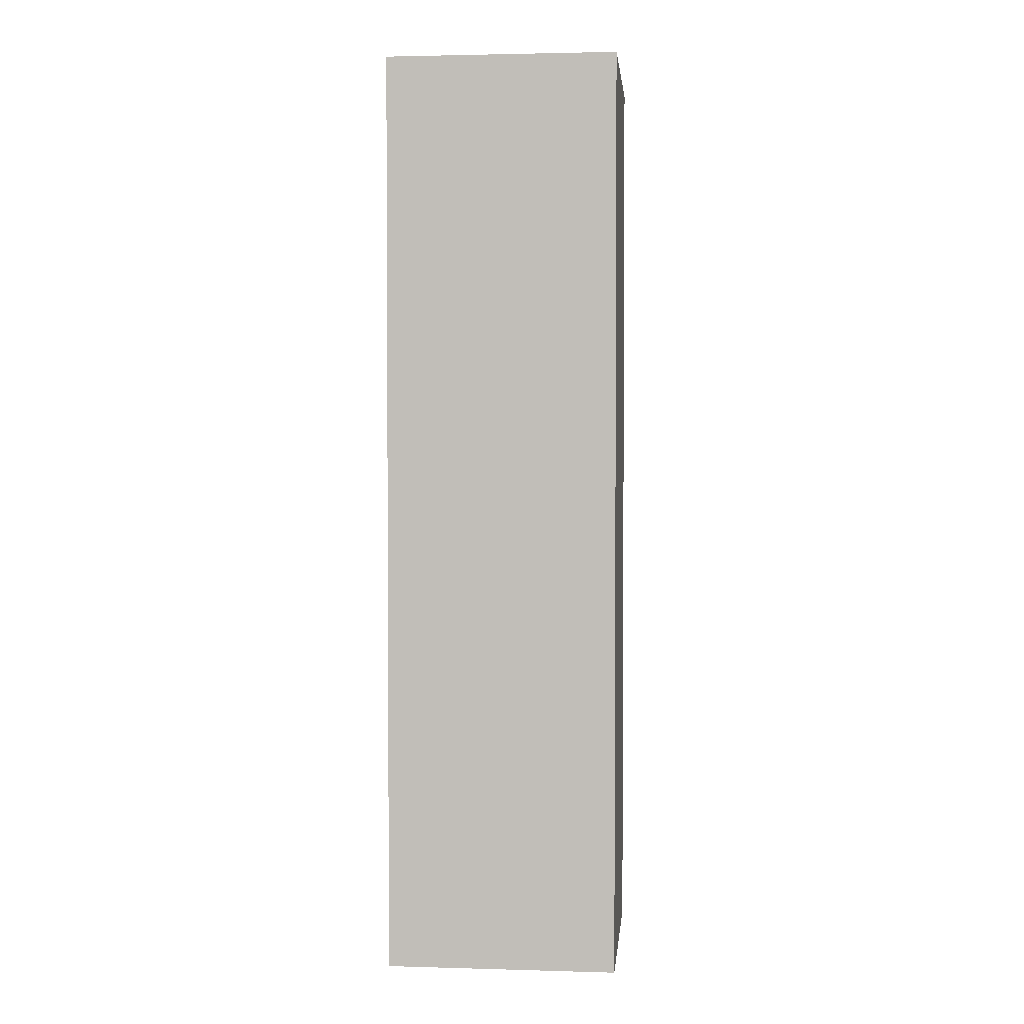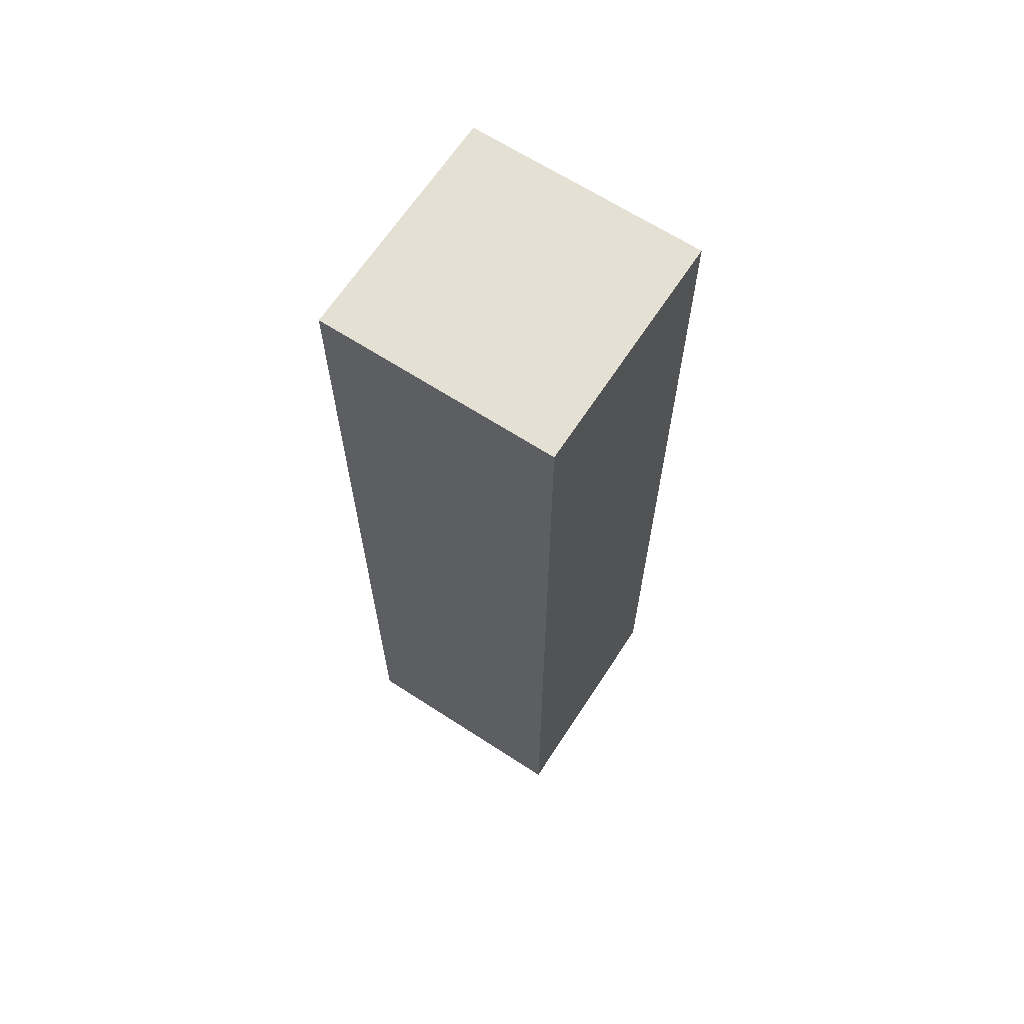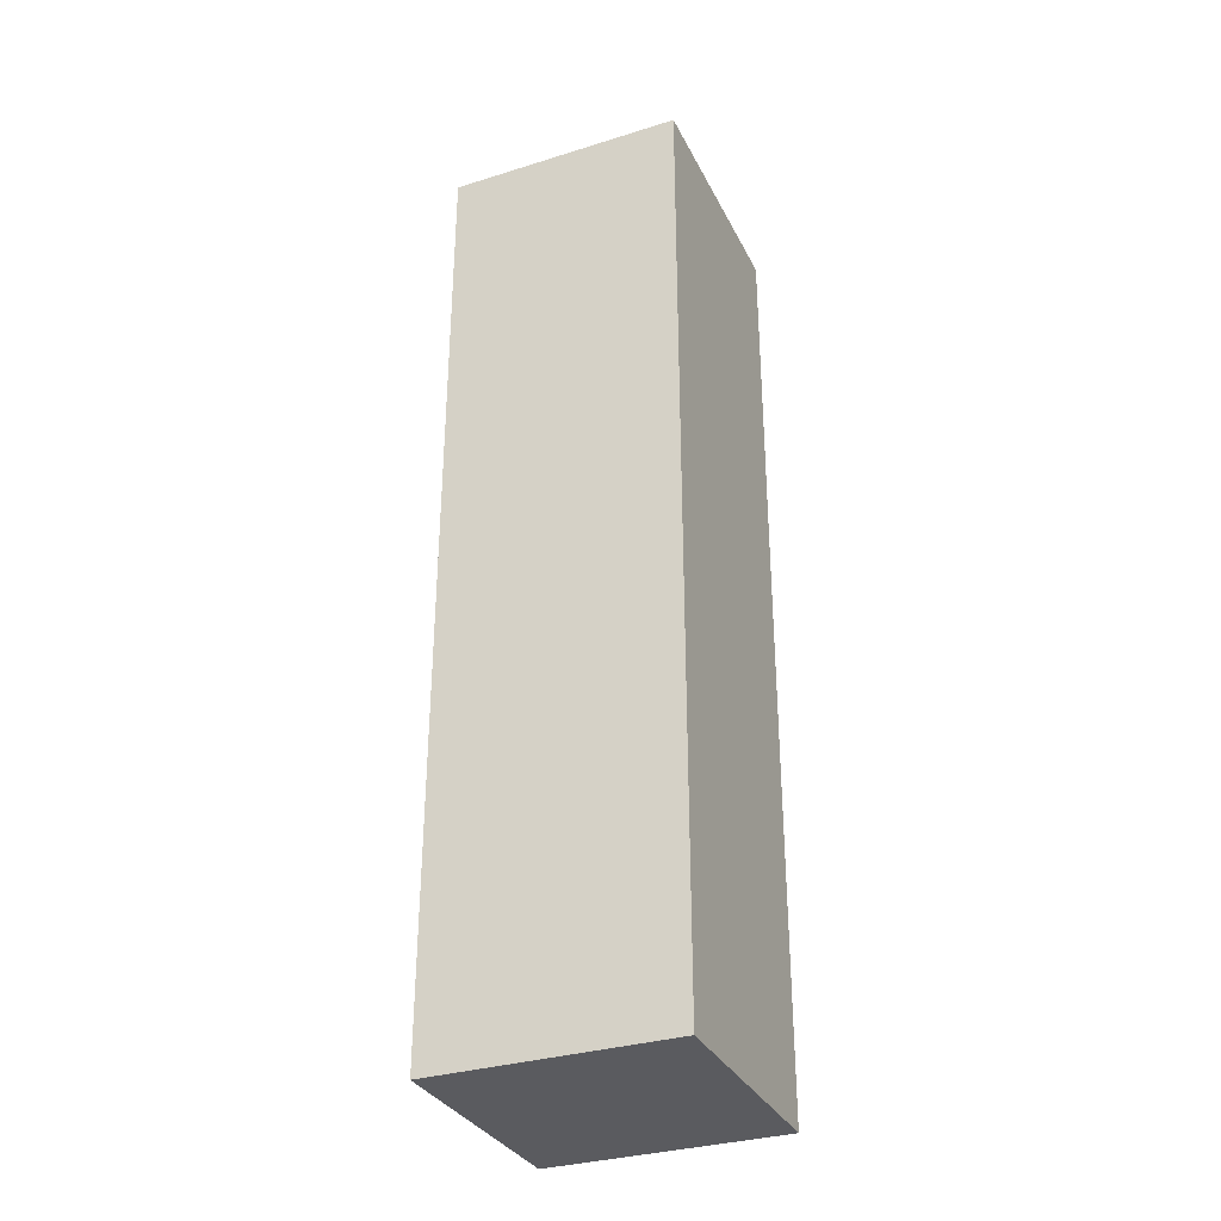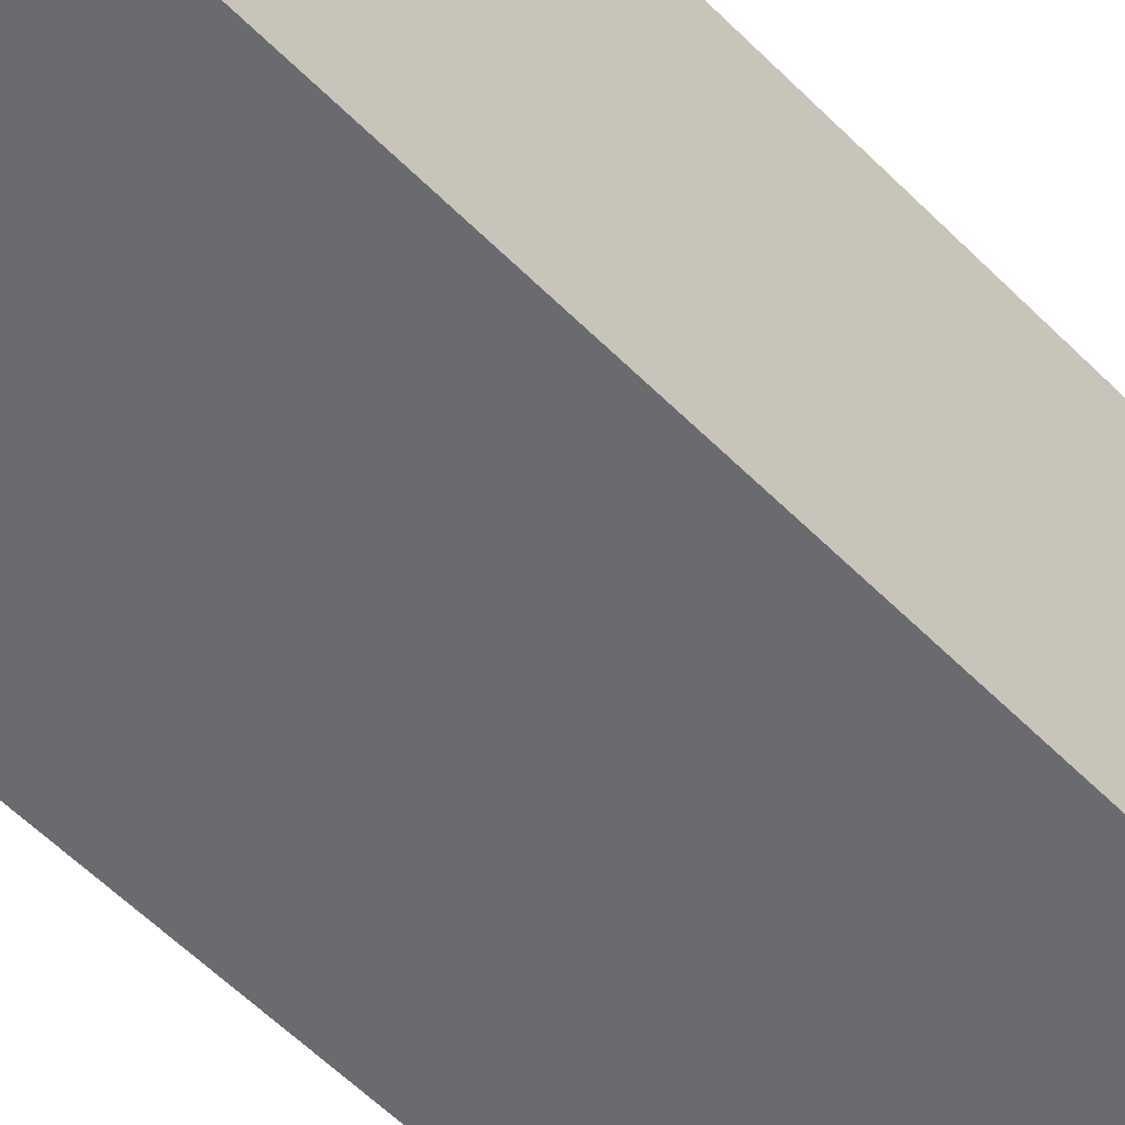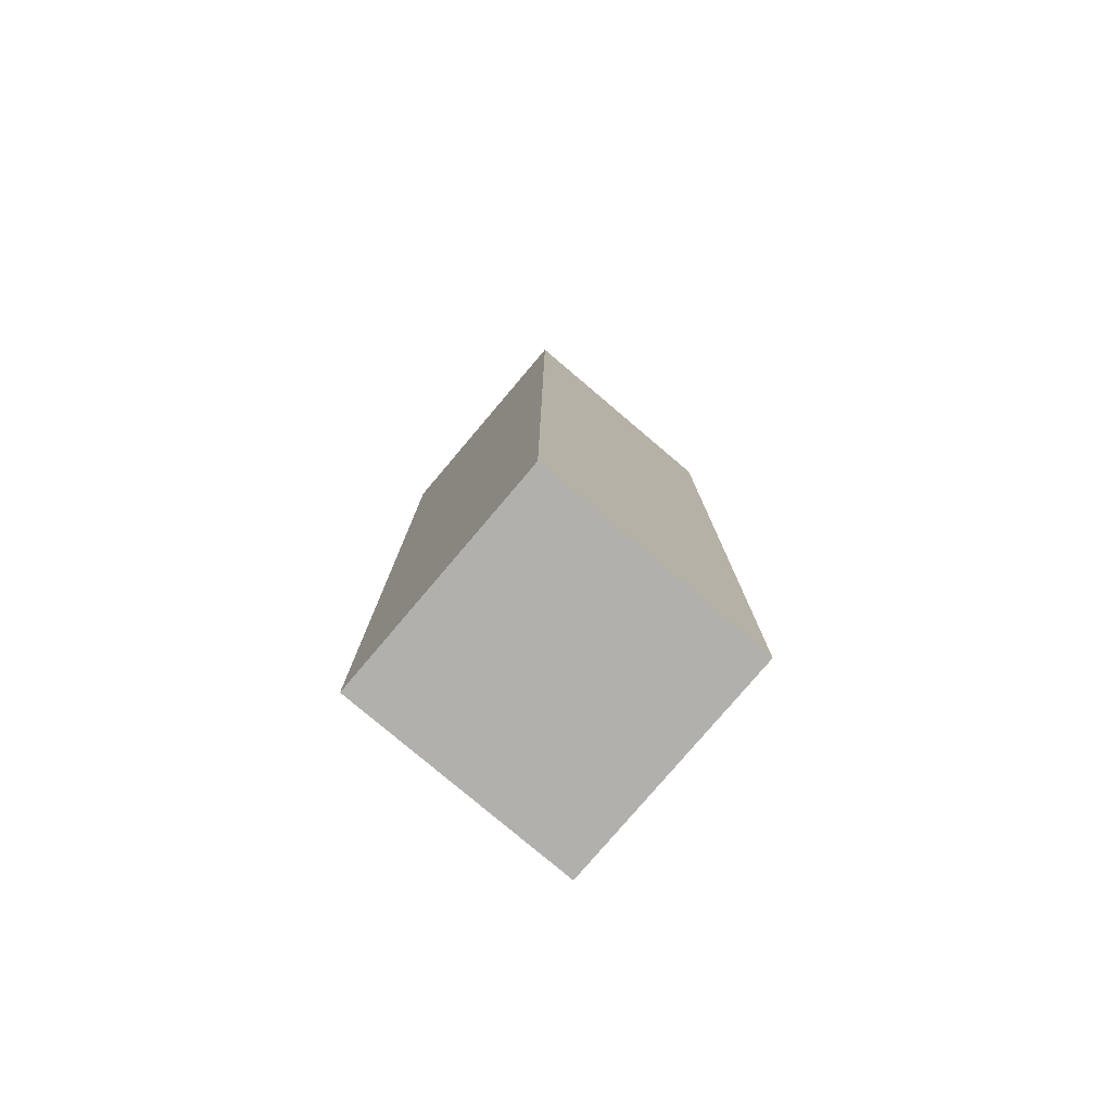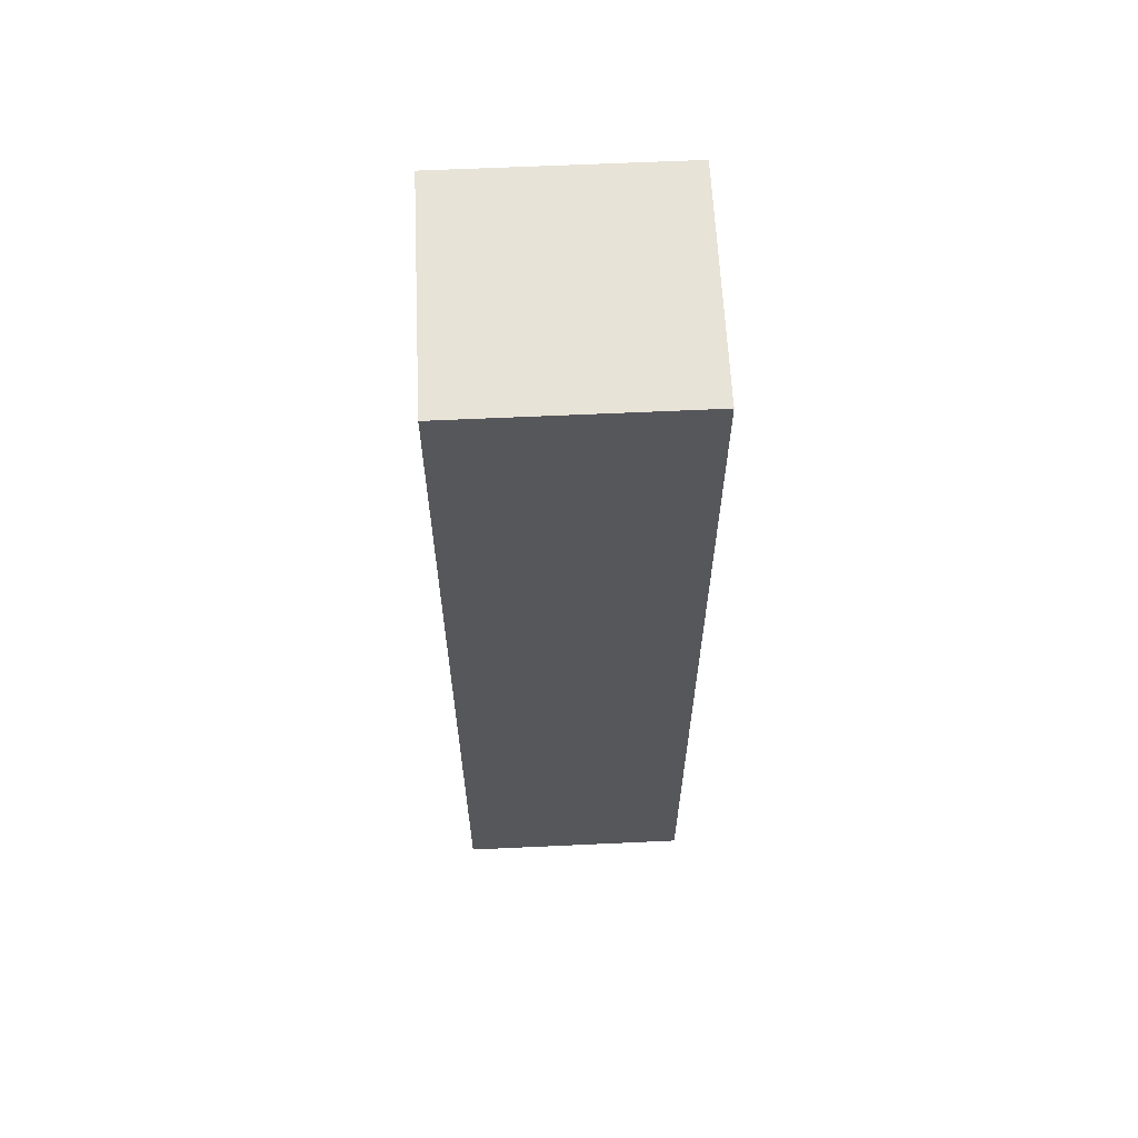
<metadata>
{"format":"obj","ext":"obj","renderer":"f3d","projection":"perspective","resolution":1024,"background":"white","views":[{"elev":2.4,"azim":-174.4,"up":"+Y"},{"elev":65.8,"azim":33.1,"up":"+Y"},{"elev":-32.8,"azim":-66.7,"up":"+Y"},{"elev":-53.3,"azim":42.5,"up":"+Z"},{"elev":-78.8,"azim":-130.3,"up":"+Y"},{"elev":62.3,"azim":-2.7,"up":"+Y"}]}
</metadata>
<code>
o
v -0.6 1.9 -1.3
v -0.6 1.9 -1.4
v -0.6 2 -1.3
v -0.6 2 -1.4
v -0.6 2.3 -1.3
v -0.6 2.3 -1.4
v -0.5 1.9 -1.3
v -0.5 1.9 -1.4
v -0.5 2 -1.3
v -0.5 2 -1.4
v -0.5 2.3 -1.3
v -0.5 2.3 -1.4
v -0.6 1.9 -1.3
v -0.6 2 -1.3
v -0.6 2.3 -1.3
v -0.5 1.9 -1.3
v -0.5 2 -1.3
v -0.5 2.3 -1.3
v -0.6 1.9 -1.4
v -0.6 2 -1.4
v -0.6 2.3 -1.4
v -0.5 1.9 -1.4
v -0.5 2 -1.4
v -0.5 2.3 -1.4
v -0.6 1.9 -1.3
v -0.5 1.9 -1.3
v -0.6 1.9 -1.4
v -0.5 1.9 -1.4
v -0.6 2.3 -1.3
v -0.5 2.3 -1.3
v -0.6 2.3 -1.4
v -0.5 2.3 -1.4
f 3 2 1
f 4 2 3
f 5 4 3
f 6 4 5
f 7 8 9
f 9 8 10
f 9 10 11
f 11 10 12
f 16 14 13
f 17 15 14
f 17 14 16
f 18 15 17
f 19 20 22
f 20 21 23
f 22 20 23
f 23 21 24
f 27 26 25
f 28 26 27
f 29 30 31
f 31 30 32

</code>
